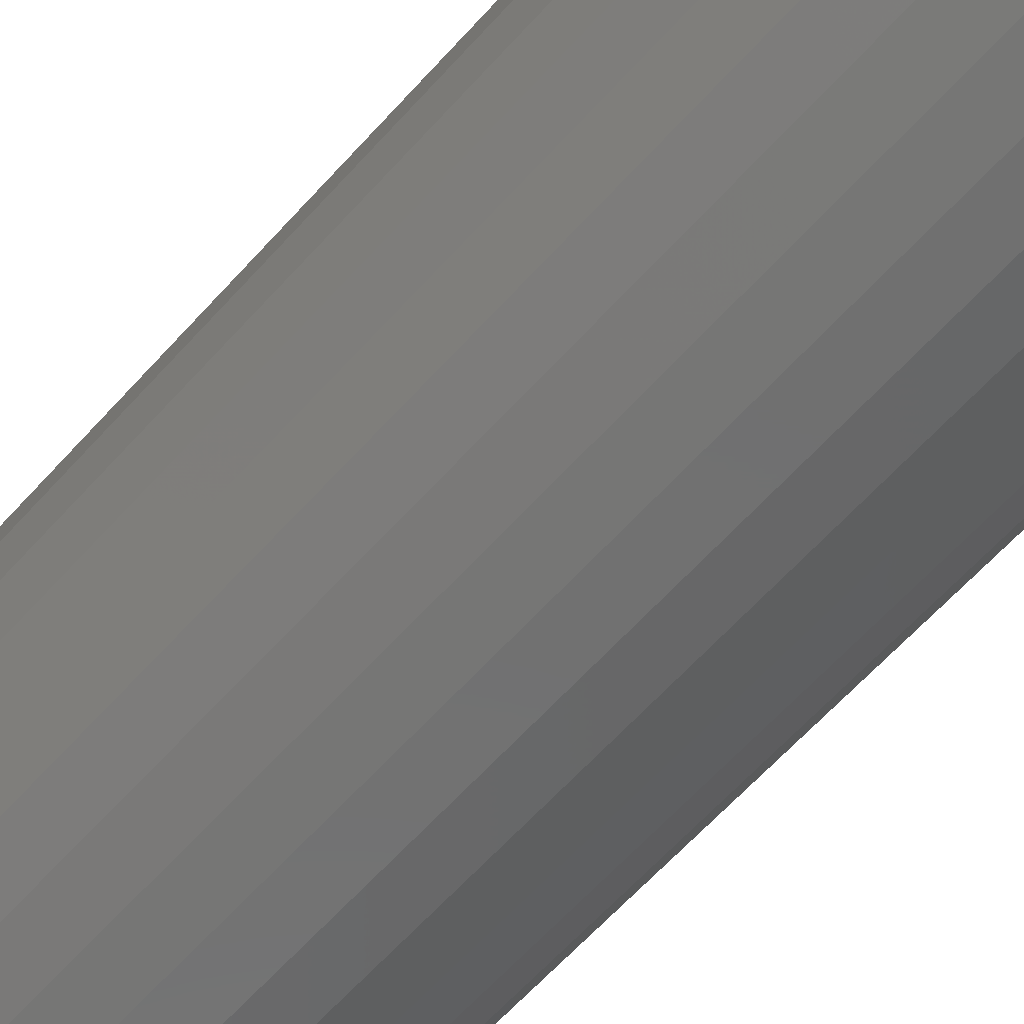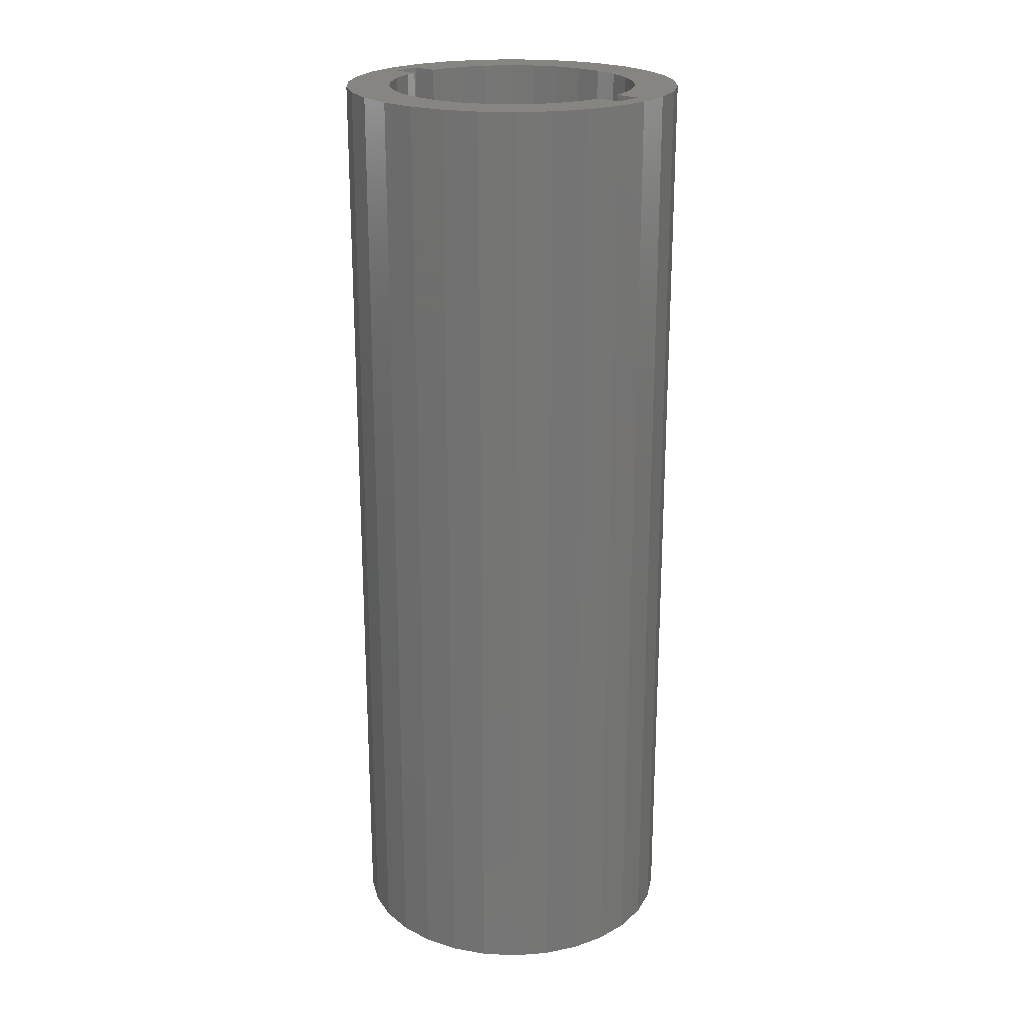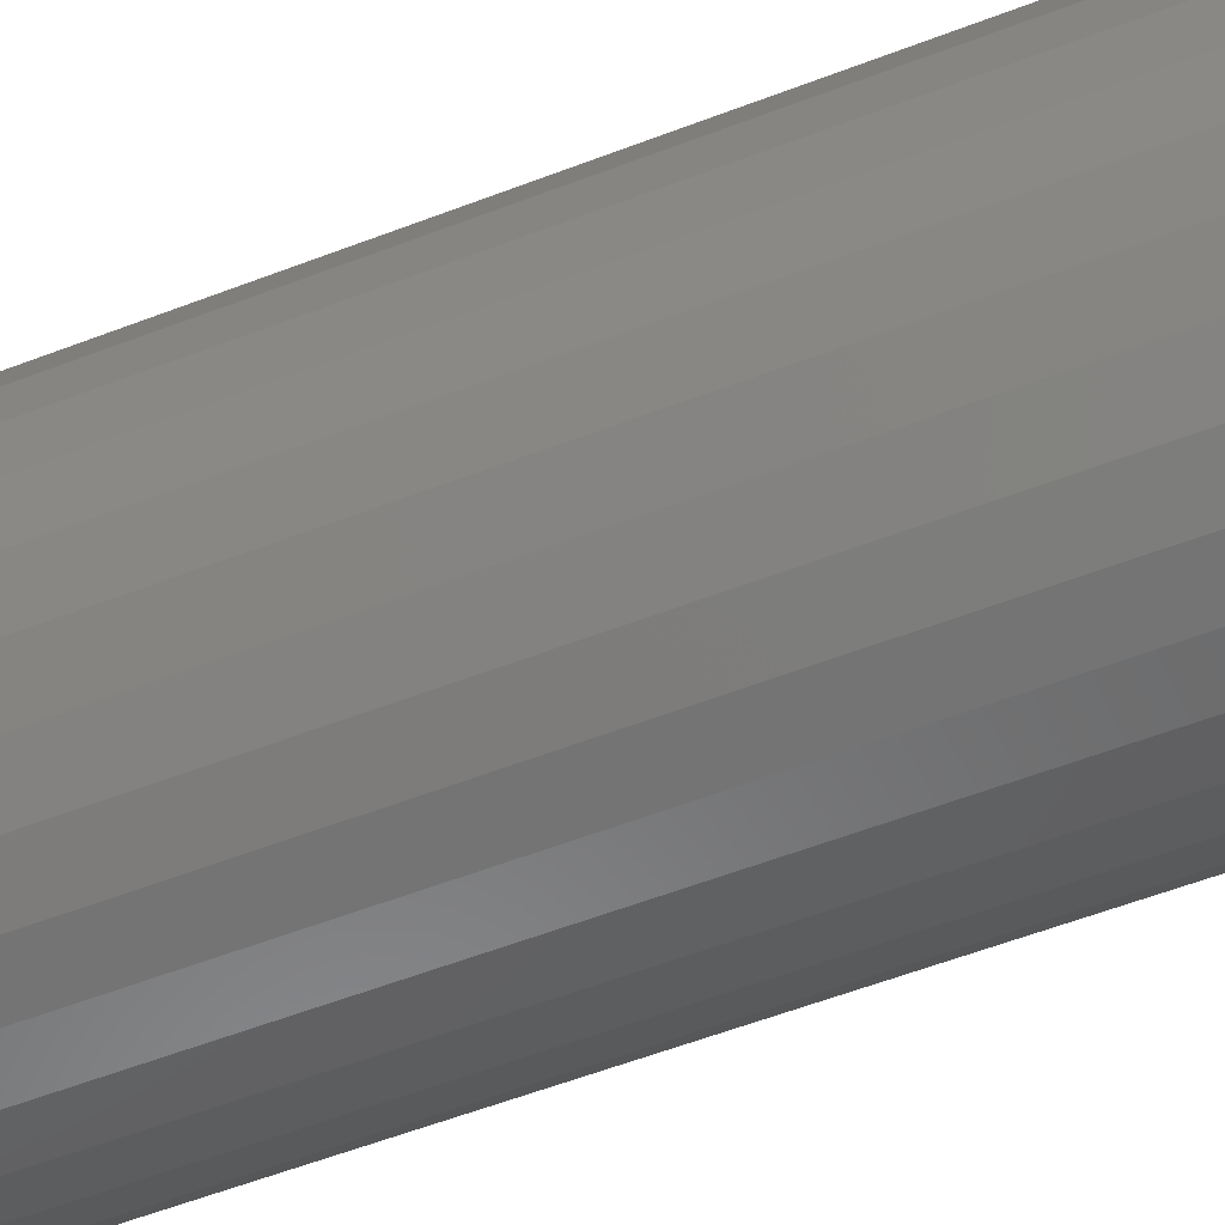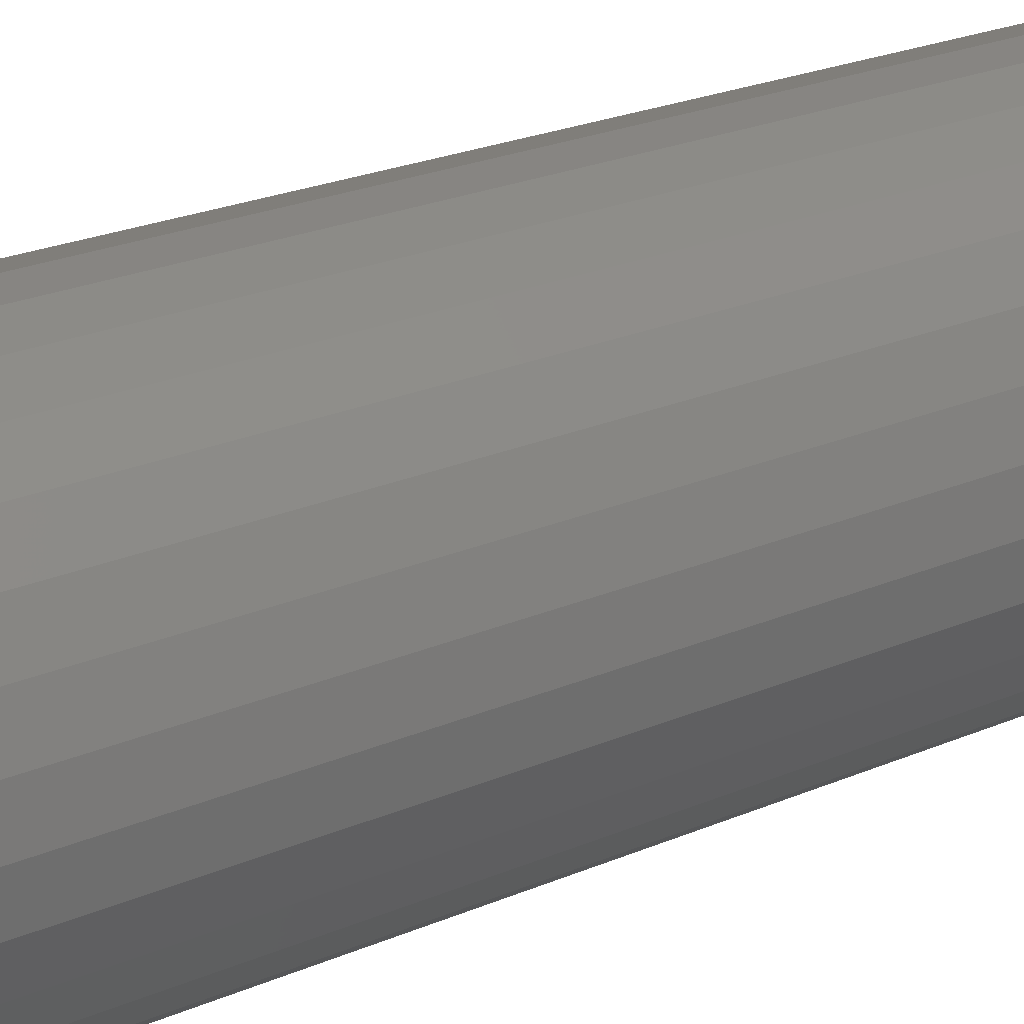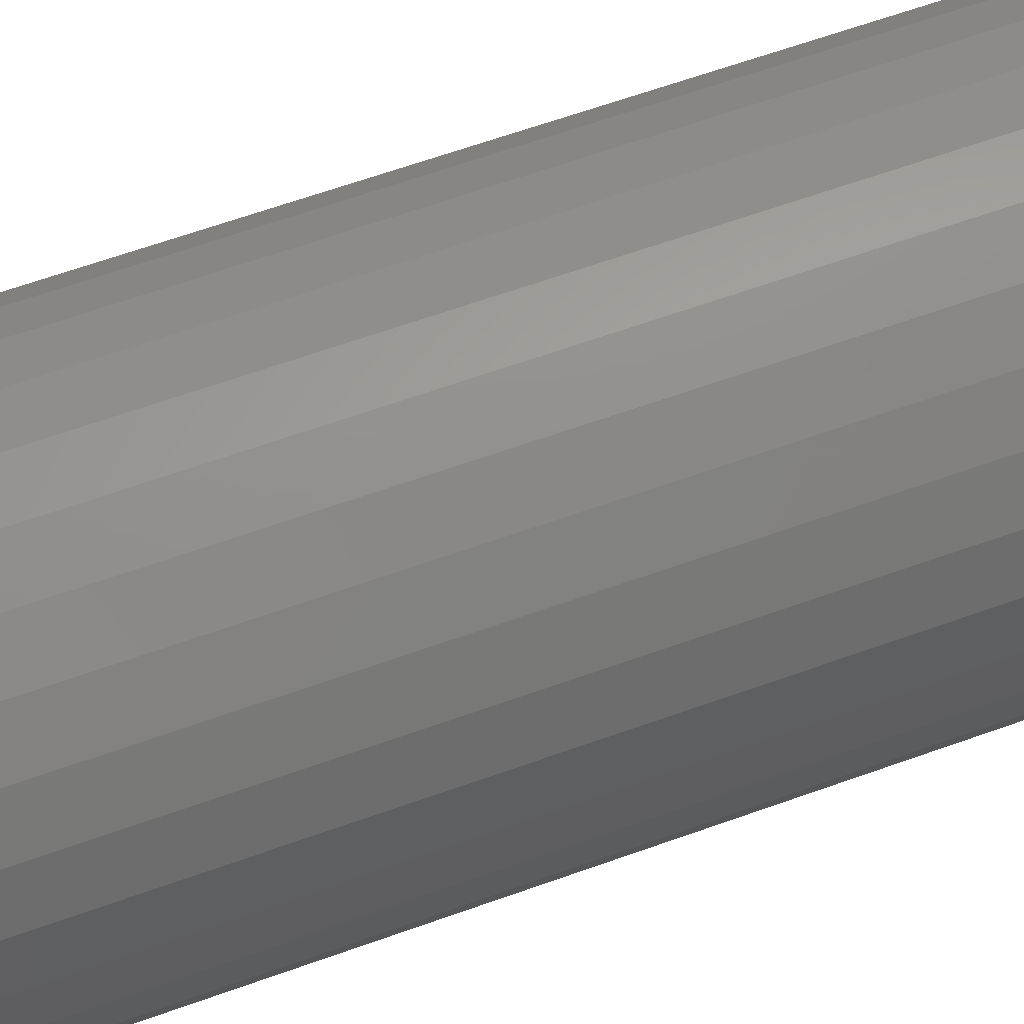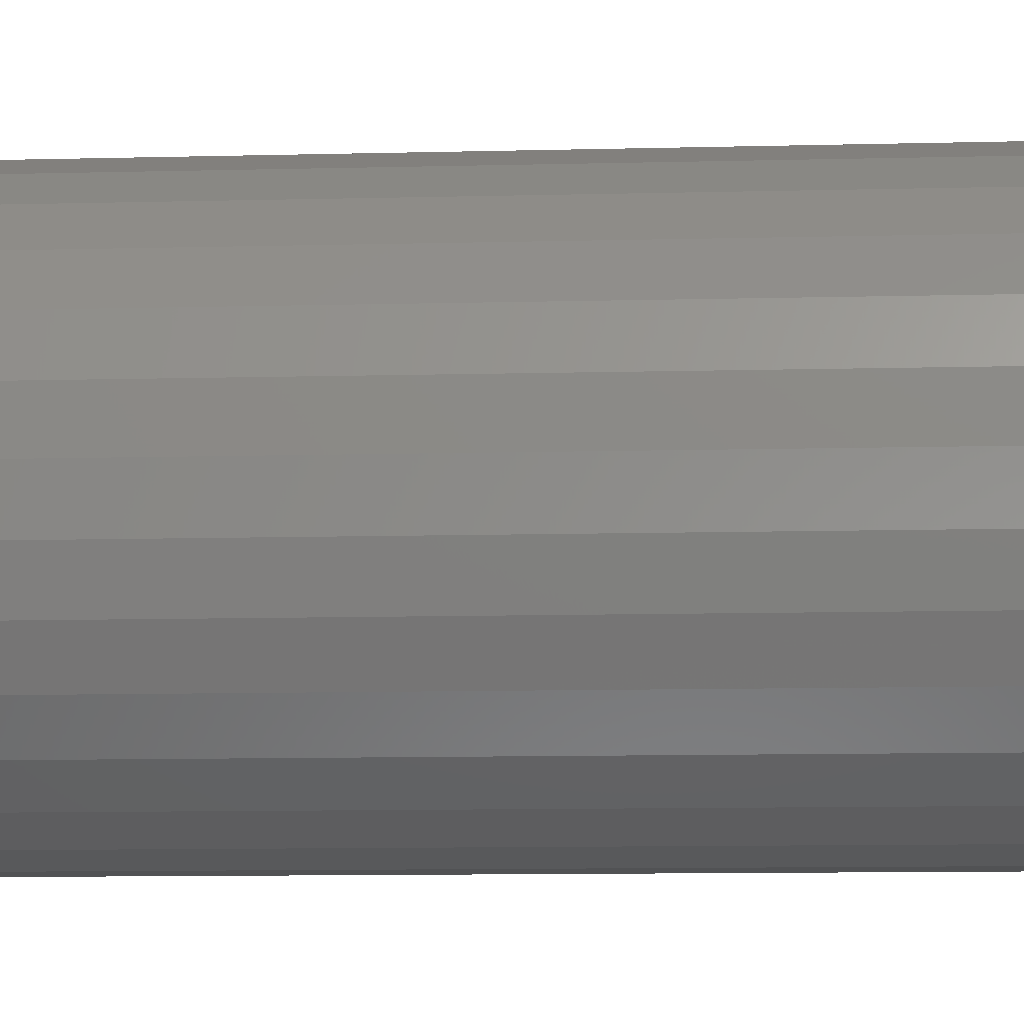
<metadata>
{"format":"stl","ext":"stl","renderer":"f3d","projection":"perspective","resolution":1024,"background":"white","views":[{"elev":-62.4,"azim":-41.7,"up":"+Y"},{"elev":22.1,"azim":-139.2,"up":"+Z"},{"elev":-56.1,"azim":-67.9,"up":"+Y"},{"elev":22.3,"azim":52.6,"up":"+Y"},{"elev":61.6,"azim":-110.3,"up":"+Y"},{"elev":-8.7,"azim":-85.5,"up":"+Y"}]}
</metadata>
<code>
# stl→obj: 132 verts, 264 faces
v 17.5 0 99
v 17.12 3.638 1
v 17.12 3.638 99
v 17.5 0 1
v -17.5 0 1
v -17.12 3.638 99
v -17.12 3.638 1
v -17.5 0 99
v 1.829 17.4 1
v -1.829 17.4 99
v 1.829 17.4 99
v -1.829 17.4 1
v -1.829 -17.4 1
v 1.829 -17.4 99
v -1.829 -17.4 99
v 1.829 -17.4 1
v 11.71 13.01 1
v 8.75 15.16 99
v 11.71 13.01 99
v 8.75 15.16 1
v 5.408 16.64 99
v 5.408 16.64 1
v -8.75 15.16 1
v -11.71 13.01 99
v -8.75 15.16 99
v -11.71 13.01 1
v -5.408 16.64 99
v -5.408 16.64 1
v 15.99 -7.118 99
v 17.12 -3.638 1
v 17.12 -3.638 99
v 15.99 -7.118 1
v 15.99 7.118 99
v 14.16 10.29 1
v 14.16 10.29 99
v 15.99 7.118 1
v -15.99 7.118 1
v -14.16 10.29 99
v -14.16 10.29 1
v -15.99 7.118 99
v 15.5 1.5 99
v 12.72 2.703 99
v 15.5 -1.5 99
v 11.88 5.288 99
v 12.84 1.5 99
v 10.52 7.641 99
v 8.699 9.661 99
v 6.5 11.26 99
v 4.017 12.36 99
v 1.359 12.93 99
v -1.359 12.93 99
v -4.017 12.36 99
v -6.5 11.26 99
v -8.699 9.661 99
v -10.52 7.641 99
v -11.88 5.288 99
v -12.72 2.703 99
v -15.5 1.5 99
v -12.84 1.5 99
v 12.72 -2.703 99
v 12.84 -1.5 99
v 11.88 -5.288 99
v 14.16 -10.29 99
v 10.52 -7.641 99
v 11.71 -13.01 99
v 8.699 -9.661 99
v 8.75 -15.16 99
v 6.5 -11.26 99
v 5.408 -16.64 99
v 4.017 -12.36 99
v 1.359 -12.93 99
v -1.359 -12.93 99
v -4.017 -12.36 99
v -5.408 -16.64 99
v -6.5 -11.26 99
v -8.75 -15.16 99
v -8.699 -9.661 99
v -11.71 -13.01 99
v -10.52 -7.641 99
v -14.16 -10.29 99
v -11.88 -5.288 99
v -15.99 -7.118 99
v -12.72 -2.703 99
v -15.5 -1.5 99
v -12.84 -1.5 99
v -17.12 -3.638 99
v 15.5 -1.5 1
v 12.72 -2.703 1
v 15.5 1.5 1
v 11.88 -5.288 1
v 14.16 -10.29 1
v 12.84 -1.5 1
v 10.52 -7.641 1
v 11.71 -13.01 1
v 8.699 -9.661 1
v 8.75 -15.16 1
v 6.5 -11.26 1
v 5.408 -16.64 1
v 4.017 -12.36 1
v 1.359 -12.93 1
v -1.359 -12.93 1
v -4.017 -12.36 1
v -5.408 -16.64 1
v -6.5 -11.26 1
v -8.75 -15.16 1
v -8.699 -9.661 1
v -11.71 -13.01 1
v -10.52 -7.641 1
v -14.16 -10.29 1
v -11.88 -5.288 1
v -15.99 -7.118 1
v -12.72 -2.703 1
v -17.12 -3.638 1
v -15.5 -1.5 1
v -12.84 -1.5 1
v 12.72 2.703 1
v 12.84 1.5 1
v 11.88 5.288 1
v 10.52 7.641 1
v 8.699 9.661 1
v 6.5 11.26 1
v 4.017 12.36 1
v 1.359 12.93 1
v -1.359 12.93 1
v -4.017 12.36 1
v -6.5 11.26 1
v -8.699 9.661 1
v -10.52 7.641 1
v -11.88 5.288 1
v -12.72 2.703 1
v -15.5 1.5 1
v -12.84 1.5 1
f 1 2 3
f 2 1 4
f 5 6 7
f 6 5 8
f 9 10 11
f 10 9 12
f 13 14 15
f 14 13 16
f 17 18 19
f 18 17 20
f 20 21 18
f 21 20 22
f 23 24 25
f 24 23 26
f 12 27 10
f 27 12 28
f 29 30 31
f 30 29 32
f 33 34 35
f 34 33 36
f 3 36 33
f 36 3 2
f 35 17 19
f 17 35 34
f 22 11 21
f 11 22 9
f 37 38 39
f 38 37 40
f 39 24 26
f 24 39 38
f 7 40 37
f 40 7 6
f 41 1 3
f 42 3 33
f 43 1 41
f 1 43 31
f 44 33 35
f 42 33 44
f 41 42 45
f 3 42 41
f 46 35 19
f 35 46 44
f 47 19 18
f 19 47 46
f 18 48 47
f 21 48 18
f 21 49 48
f 11 49 21
f 11 50 49
f 11 51 50
f 10 51 11
f 10 52 51
f 27 52 10
f 27 53 52
f 25 53 27
f 53 25 54
f 24 54 25
f 54 24 55
f 38 55 24
f 55 38 56
f 40 56 38
f 56 40 57
f 6 57 40
f 57 58 59
f 58 57 6
f 60 31 43
f 31 60 29
f 60 43 61
f 29 60 62
f 29 62 63
f 64 63 62
f 63 64 65
f 66 65 64
f 65 66 67
f 68 67 66
f 68 69 67
f 70 69 68
f 70 14 69
f 71 14 70
f 72 14 71
f 72 15 14
f 73 15 72
f 73 74 15
f 75 74 73
f 76 75 77
f 75 76 74
f 78 77 79
f 77 78 76
f 80 79 81
f 82 81 83
f 84 83 85
f 79 80 78
f 83 84 86
f 81 82 80
f 8 58 6
f 58 8 84
f 83 86 82
f 84 8 86
f 28 25 27
f 25 28 23
f 31 4 1
f 4 31 30
f 87 4 30
f 88 30 32
f 89 4 87
f 4 89 2
f 90 32 91
f 88 32 90
f 87 88 92
f 30 88 87
f 93 91 94
f 91 93 90
f 95 94 96
f 94 95 93
f 96 97 95
f 98 97 96
f 98 99 97
f 16 99 98
f 16 100 99
f 16 101 100
f 13 101 16
f 13 102 101
f 103 102 13
f 103 104 102
f 105 104 103
f 104 105 106
f 107 106 105
f 106 107 108
f 109 108 107
f 108 109 110
f 111 110 109
f 110 111 112
f 113 112 111
f 112 114 115
f 114 112 113
f 116 2 89
f 2 116 36
f 116 89 117
f 36 116 118
f 36 118 34
f 119 34 118
f 34 119 17
f 120 17 119
f 17 120 20
f 121 20 120
f 121 22 20
f 122 22 121
f 122 9 22
f 123 9 122
f 124 9 123
f 124 12 9
f 125 12 124
f 125 28 12
f 126 28 125
f 23 126 127
f 126 23 28
f 26 127 128
f 127 26 23
f 39 128 129
f 37 129 130
f 131 130 132
f 128 39 26
f 130 131 7
f 129 37 39
f 5 114 113
f 114 5 131
f 130 7 37
f 131 5 7
f 16 69 14
f 69 16 98
f 63 32 29
f 32 63 91
f 107 76 78
f 76 107 105
f 109 82 111
f 82 109 80
f 107 80 109
f 80 107 78
f 113 8 5
f 8 113 86
f 96 65 67
f 65 96 94
f 98 67 69
f 67 98 96
f 111 86 113
f 86 111 82
f 65 91 63
f 91 65 94
f 105 74 76
f 74 105 103
f 103 15 74
f 15 103 13
f 117 42 116
f 42 117 45
f 59 130 57
f 130 59 132
f 124 50 51
f 50 124 123
f 100 72 71
f 72 100 101
f 121 47 48
f 47 121 120
f 122 48 49
f 48 122 121
f 55 127 54
f 127 55 128
f 126 52 53
f 52 126 125
f 90 60 88
f 60 90 62
f 118 46 119
f 46 118 44
f 116 44 118
f 44 116 42
f 119 47 120
f 47 119 46
f 123 49 50
f 49 123 122
f 56 128 55
f 128 56 129
f 57 129 56
f 129 57 130
f 127 53 54
f 53 127 126
f 125 51 52
f 51 125 124
f 88 61 92
f 61 88 60
f 83 115 85
f 115 83 112
f 99 71 70
f 71 99 100
f 93 62 90
f 62 93 64
f 95 68 66
f 68 95 97
f 97 70 68
f 70 97 99
f 77 108 79
f 108 77 106
f 79 110 81
f 110 79 108
f 81 112 83
f 112 81 110
f 95 64 93
f 64 95 66
f 102 75 73
f 75 102 104
f 104 77 75
f 77 104 106
f 101 73 72
f 73 101 102
f 87 41 89
f 41 87 43
f 87 61 43
f 61 87 92
f 117 41 45
f 41 117 89
f 84 131 58
f 131 84 114
f 131 59 58
f 59 131 132
f 115 84 85
f 84 115 114

</code>
